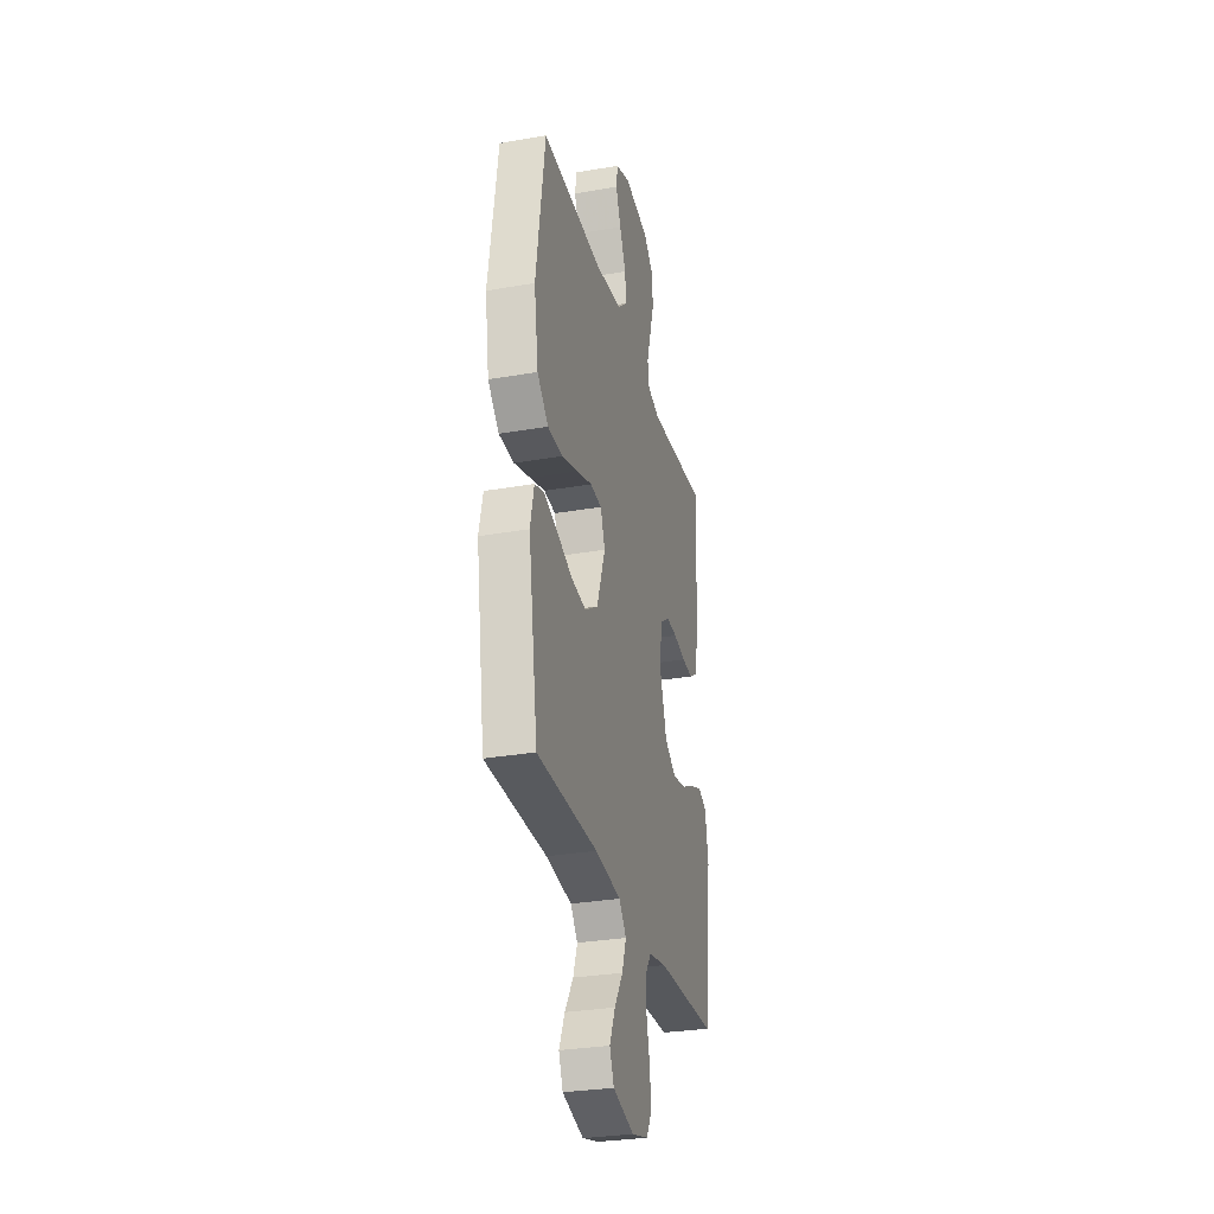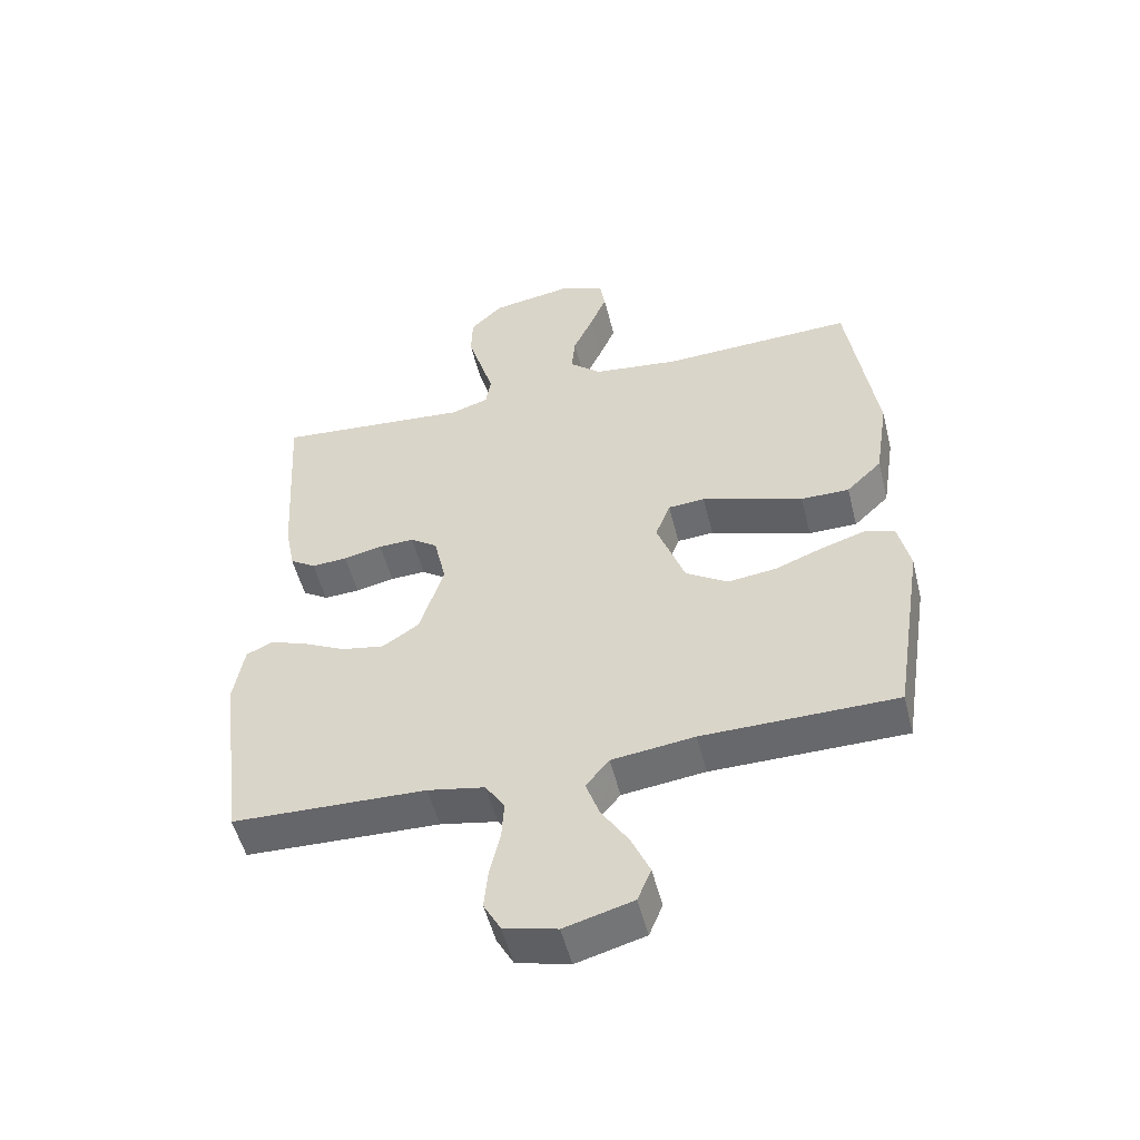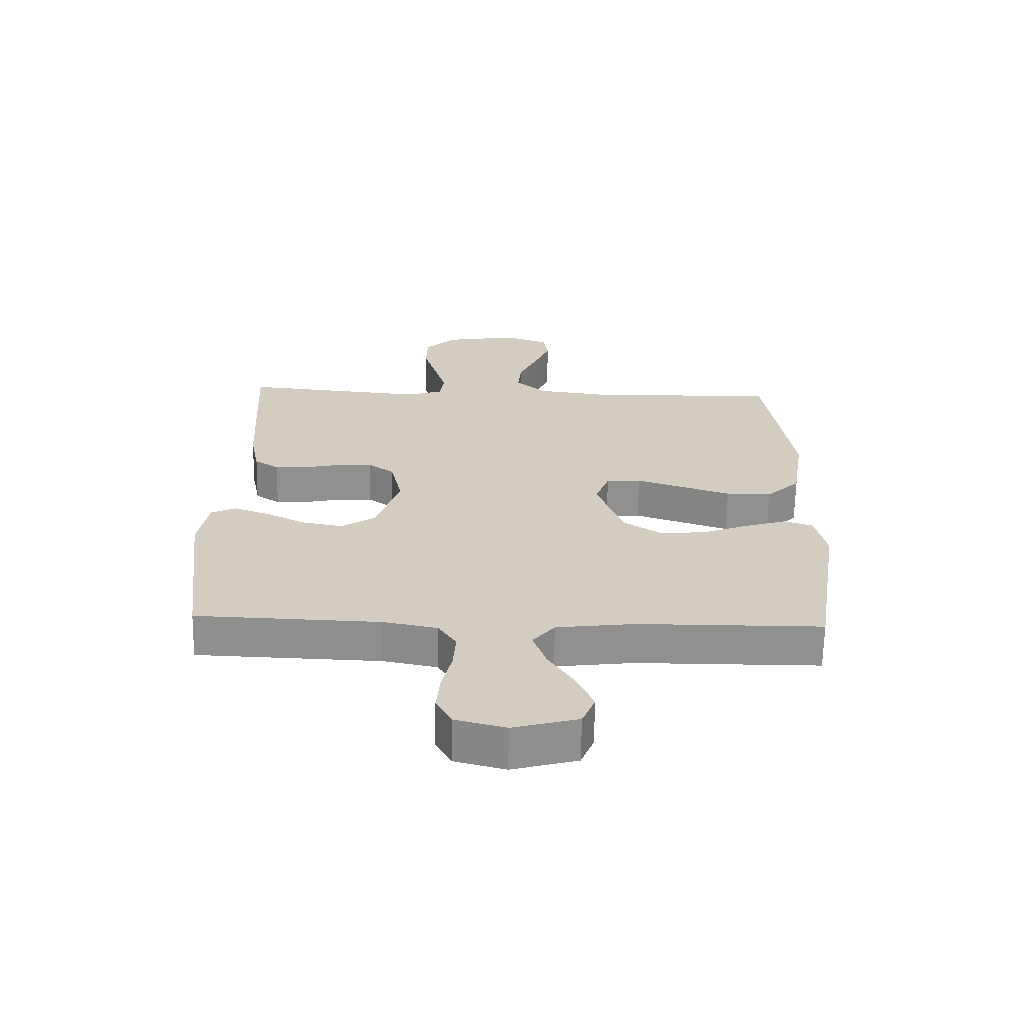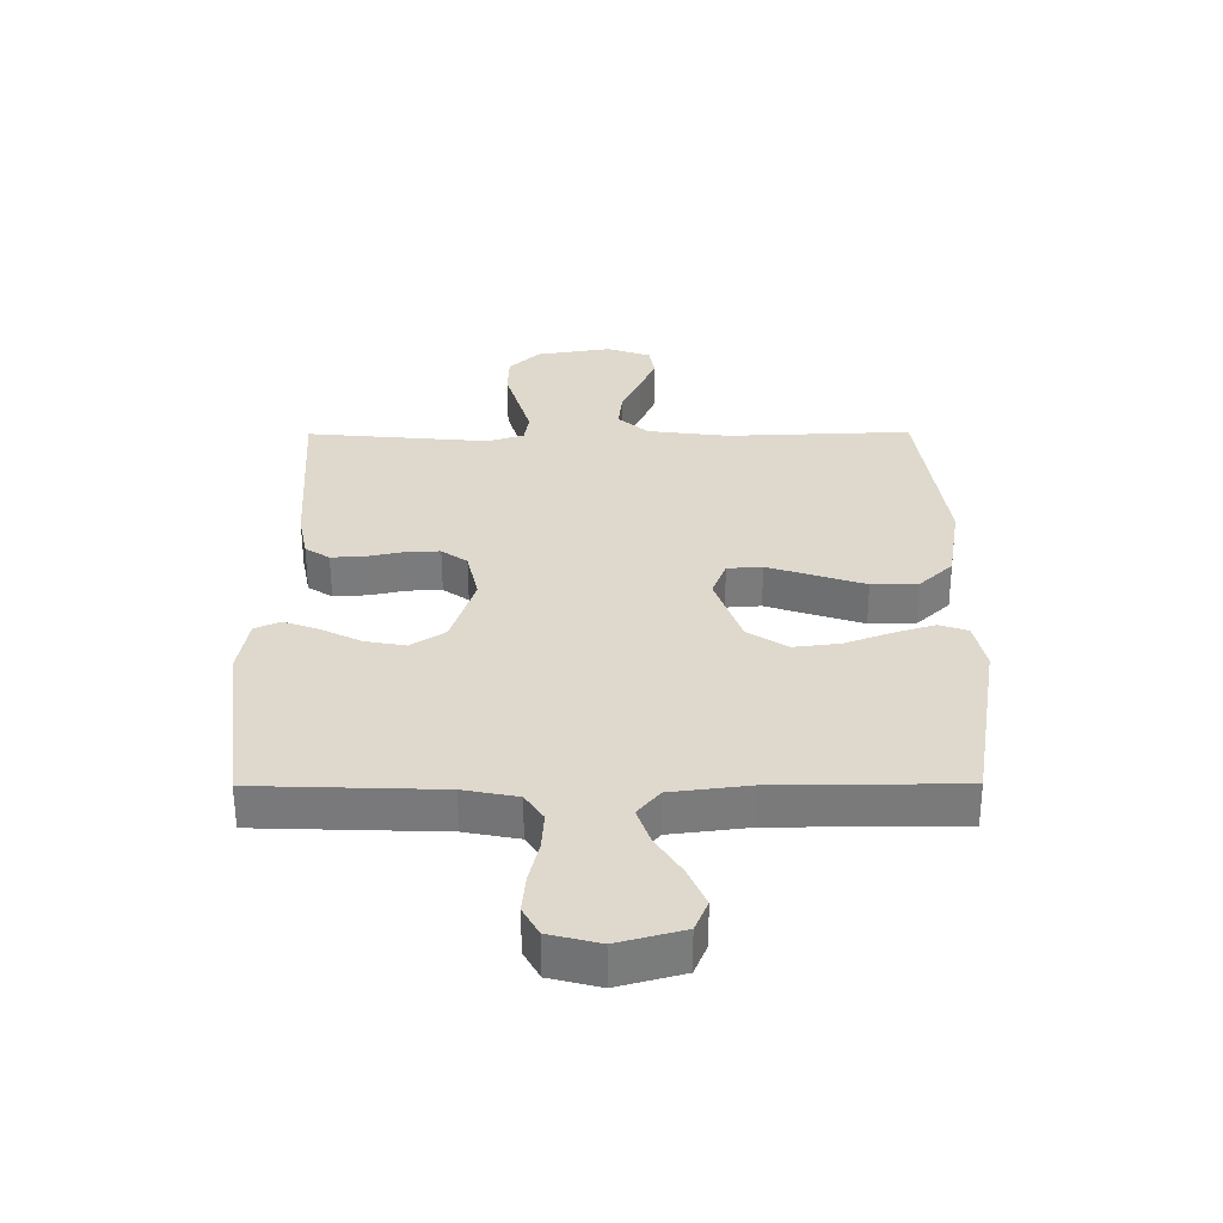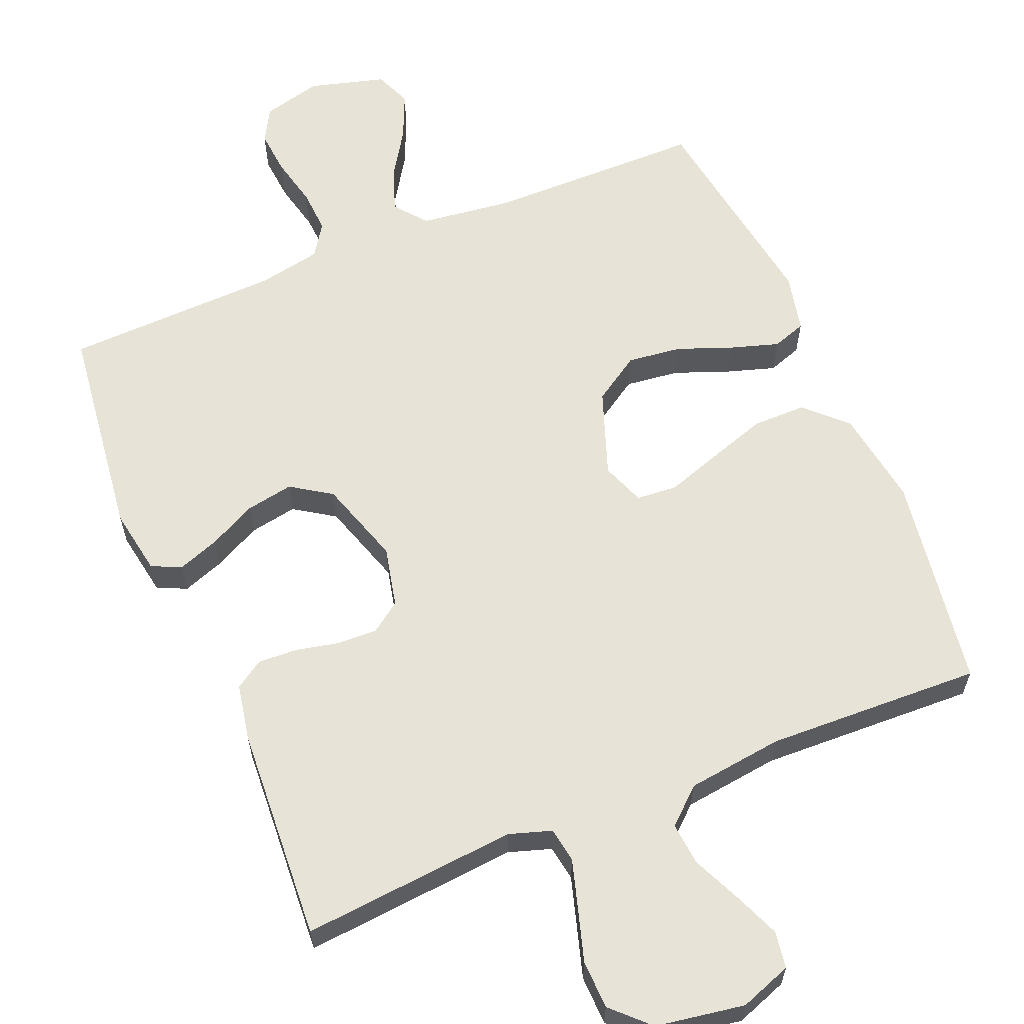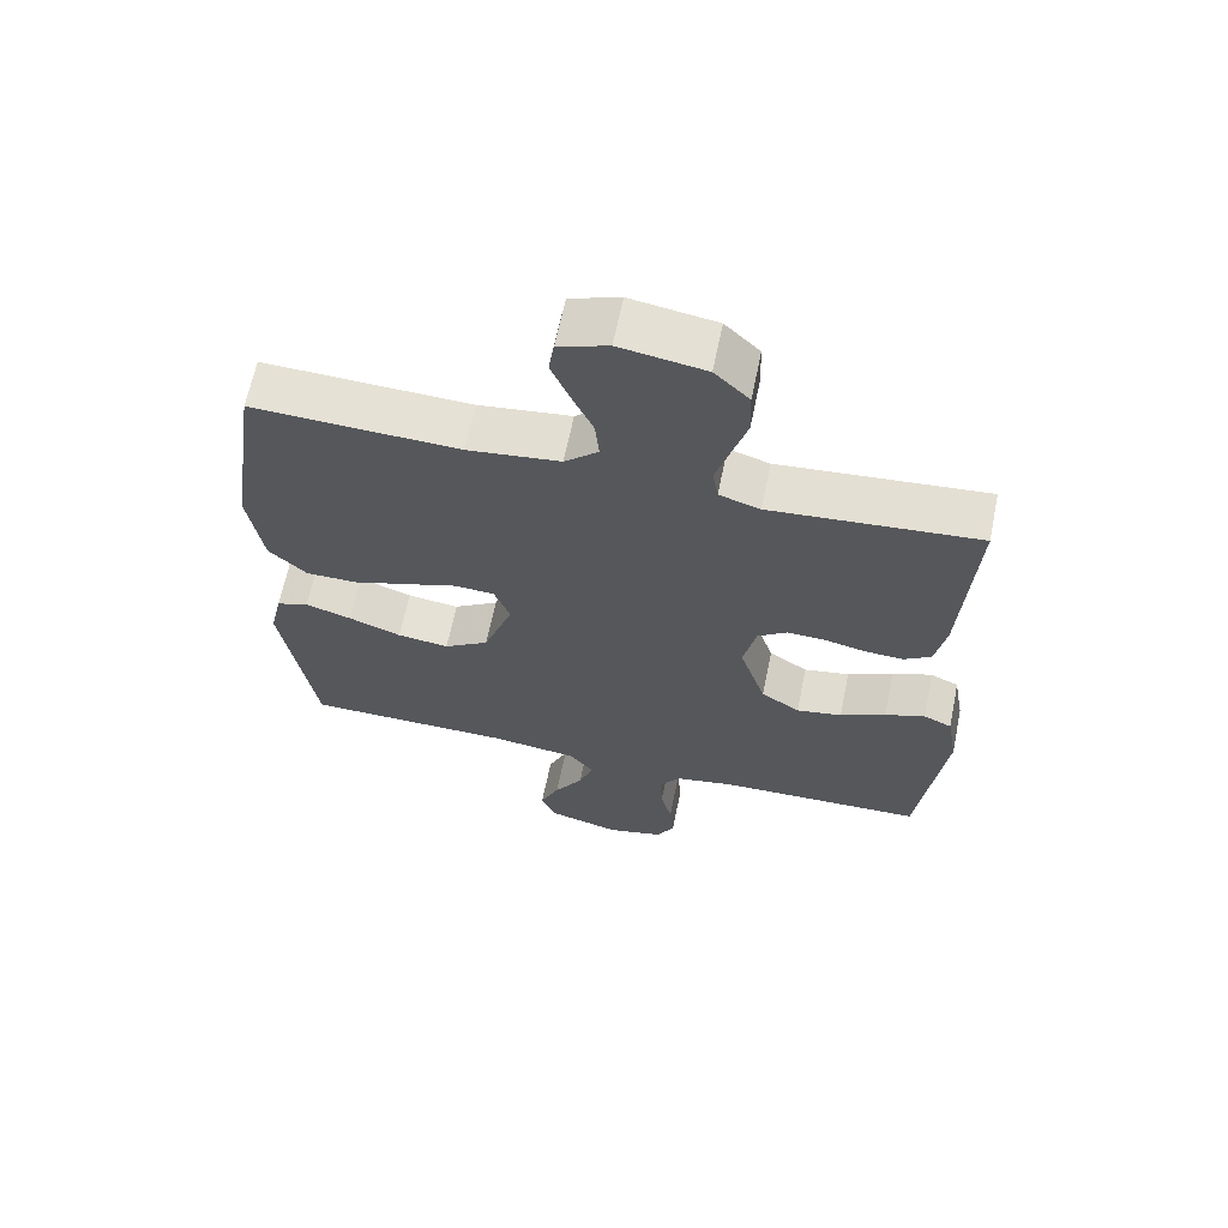
<metadata>
{"format":"obj","ext":"obj","renderer":"f3d","projection":"perspective","resolution":1024,"background":"white","views":[{"elev":-30.1,"azim":104.3,"up":"+Z"},{"elev":-52.4,"azim":14.0,"up":"+Z"},{"elev":-65.5,"azim":-1.1,"up":"+Z"},{"elev":-58.1,"azim":0.2,"up":"+Z"},{"elev":61.8,"azim":-22.5,"up":"+Y"},{"elev":64.6,"azim":-168.4,"up":"+Z"}]}
</metadata>
<code>
v 0.5 0.07 0.5
v 0.544 0.07 0.2
v 0.523 0.07 0.065
v 0.468 0.07 0.012
v 0.393 0.07 0.012
v 0.311 0.07 0.039
v 0.236 0.07 0.064
v 0.179 0.07 0.06
v 0.156 0.07 0
v 0.199 0.07 -0.12
v 0.264 0.07 -0.162
v 0.339 0.07 -0.153
v 0.415 0.07 -0.124
v 0.482 0.07 -0.103
v 0.529 0.07 -0.119
v 0.547 0.07 -0.2
v 0.5 0.07 -0.5
v 0.2 0.07 -0.502
v 0.072 0.07 -0.518
v 0.036 0.07 -0.562
v 0.057 0.07 -0.622
v 0.099 0.07 -0.688
v 0.127 0.07 -0.752
v 0.106 0.07 -0.803
v 0 0.07 -0.832
v -0.082 0.07 -0.811
v -0.108 0.07 -0.764
v -0.102 0.07 -0.701
v -0.086 0.07 -0.633
v -0.082 0.07 -0.572
v -0.112 0.07 -0.527
v -0.2 0.07 -0.51
v -0.5 0.07 -0.5
v -0.537 0.07 -0.2
v -0.521 0.07 -0.108
v -0.48 0.07 -0.089
v -0.422 0.07 -0.11
v -0.356 0.07 -0.143
v -0.29 0.07 -0.155
v -0.234 0.07 -0.118
v -0.196 0.07 0
v -0.215 0.07 0.084
v -0.257 0.07 0.114
v -0.312 0.07 0.112
v -0.372 0.07 0.099
v -0.427 0.07 0.096
v -0.467 0.07 0.122
v -0.482 0.07 0.2
v -0.5 0.07 0.5
v -0.2 0.07 0.473
v -0.141 0.07 0.492
v -0.133 0.07 0.541
v -0.153 0.07 0.608
v -0.175 0.07 0.681
v -0.173 0.07 0.749
v -0.123 0.07 0.798
v 0 0.07 0.818
v 0.072 0.07 0.792
v 0.08 0.07 0.741
v 0.054 0.07 0.678
v 0.023 0.07 0.61
v 0.017 0.07 0.55
v 0.066 0.07 0.506
v 0.2 0.07 0.489
v 0.5 0 0.5
v 0.544 0 0.2
v 0.523 0 0.065
v 0.468 0 0.012
v 0.393 0 0.012
v 0.311 0 0.039
v 0.236 0 0.064
v 0.179 0 0.06
v 0.156 0 0
v 0.199 0 -0.12
v 0.264 0 -0.162
v 0.339 0 -0.153
v 0.415 0 -0.124
v 0.482 0 -0.103
v 0.529 0 -0.119
v 0.547 0 -0.2
v 0.5 0 -0.5
v 0.2 0 -0.502
v 0.072 0 -0.518
v 0.036 0 -0.562
v 0.057 0 -0.622
v 0.099 0 -0.688
v 0.127 0 -0.752
v 0.106 0 -0.803
v 0 0 -0.832
v -0.082 0 -0.811
v -0.108 0 -0.764
v -0.102 0 -0.701
v -0.086 0 -0.633
v -0.082 0 -0.572
v -0.112 0 -0.527
v -0.2 0 -0.51
v -0.5 0 -0.5
v -0.537 0 -0.2
v -0.521 0 -0.108
v -0.48 0 -0.089
v -0.422 0 -0.11
v -0.356 0 -0.143
v -0.29 0 -0.155
v -0.234 0 -0.118
v -0.196 0 0
v -0.215 0 0.084
v -0.257 0 0.114
v -0.312 0 0.112
v -0.372 0 0.099
v -0.427 0 0.096
v -0.467 0 0.122
v -0.482 0 0.2
v -0.5 0 0.5
v -0.2 0 0.473
v -0.141 0 0.492
v -0.133 0 0.541
v -0.153 0 0.608
v -0.175 0 0.681
v -0.173 0 0.749
v -0.123 0 0.798
v 0 0 0.818
v 0.072 0 0.792
v 0.08 0 0.741
v 0.054 0 0.678
v 0.023 0 0.61
v 0.017 0 0.55
v 0.066 0 0.506
v 0.2 0 0.489
f 59 60 61
f 58 59 61
f 57 58 61
f 56 57 61
f 55 56 61
f 54 55 61
f 53 54 61
f 52 53 61 62
f 51 52 62 63
f 48 49 50
f 47 48 50
f 46 47 50
f 45 46 50
f 44 45 50
f 51 63 64
f 50 51 64
f 44 50 64
f 43 44 64
f 36 37 38
f 35 36 38
f 34 35 38
f 33 34 38
f 32 33 38
f 31 32 38 39
f 30 31 39 40
f 27 28 29
f 26 27 29
f 25 26 29
f 24 25 29
f 23 24 29
f 22 23 29
f 21 22 29
f 20 21 29 30
f 30 40 41
f 20 30 41
f 19 20 41
f 16 17 18
f 15 16 18
f 14 15 18
f 13 14 18
f 12 13 18
f 11 12 18 19
f 5 6 7
f 4 5 7
f 3 4 7
f 2 3 7
f 1 2 7
f 64 1 7
f 64 7 8
f 43 64 8
f 42 43 8
f 19 41 42
f 11 19 42
f 10 11 42
f 42 8 9
f 9 10 42
f 125 124 123
f 125 123 122
f 125 122 121
f 125 121 120
f 125 120 119
f 125 119 118
f 125 118 117
f 126 125 117 116
f 127 126 116 115
f 114 113 112
f 114 112 111
f 114 111 110
f 114 110 109
f 114 109 108
f 128 127 115
f 128 115 114
f 128 114 108
f 128 108 107
f 102 101 100
f 102 100 99
f 102 99 98
f 102 98 97
f 102 97 96
f 103 102 96 95
f 104 103 95 94
f 93 92 91
f 93 91 90
f 93 90 89
f 93 89 88
f 93 88 87
f 93 87 86
f 93 86 85
f 94 93 85 84
f 105 104 94
f 105 94 84
f 105 84 83
f 82 81 80
f 82 80 79
f 82 79 78
f 82 78 77
f 82 77 76
f 83 82 76 75
f 71 70 69
f 71 69 68
f 71 68 67
f 71 67 66
f 71 66 65
f 71 65 128
f 72 71 128
f 72 128 107
f 72 107 106
f 106 105 83
f 106 83 75
f 106 75 74
f 73 72 106
f 106 74 73
f 1 65 66 2
f 2 66 67 3
f 3 67 68 4
f 4 68 69 5
f 5 69 70 6
f 6 70 71 7
f 7 71 72 8
f 8 72 73 9
f 9 73 74 10
f 10 74 75 11
f 11 75 76 12
f 12 76 77 13
f 13 77 78 14
f 14 78 79 15
f 15 79 80 16
f 16 80 81 17
f 17 81 82 18
f 18 82 83 19
f 19 83 84 20
f 20 84 85 21
f 21 85 86 22
f 22 86 87 23
f 23 87 88 24
f 24 88 89 25
f 25 89 90 26
f 26 90 91 27
f 27 91 92 28
f 28 92 93 29
f 29 93 94 30
f 30 94 95 31
f 31 95 96 32
f 32 96 97 33
f 33 97 98 34
f 34 98 99 35
f 35 99 100 36
f 36 100 101 37
f 37 101 102 38
f 38 102 103 39
f 39 103 104 40
f 40 104 105 41
f 41 105 106 42
f 42 106 107 43
f 43 107 108 44
f 44 108 109 45
f 45 109 110 46
f 46 110 111 47
f 47 111 112 48
f 48 112 113 49
f 49 113 114 50
f 50 114 115 51
f 51 115 116 52
f 52 116 117 53
f 53 117 118 54
f 54 118 119 55
f 55 119 120 56
f 56 120 121 57
f 57 121 122 58
f 58 122 123 59
f 59 123 124 60
f 60 124 125 61
f 61 125 126 62
f 62 126 127 63
f 63 127 128 64
f 64 128 65 1

</code>
